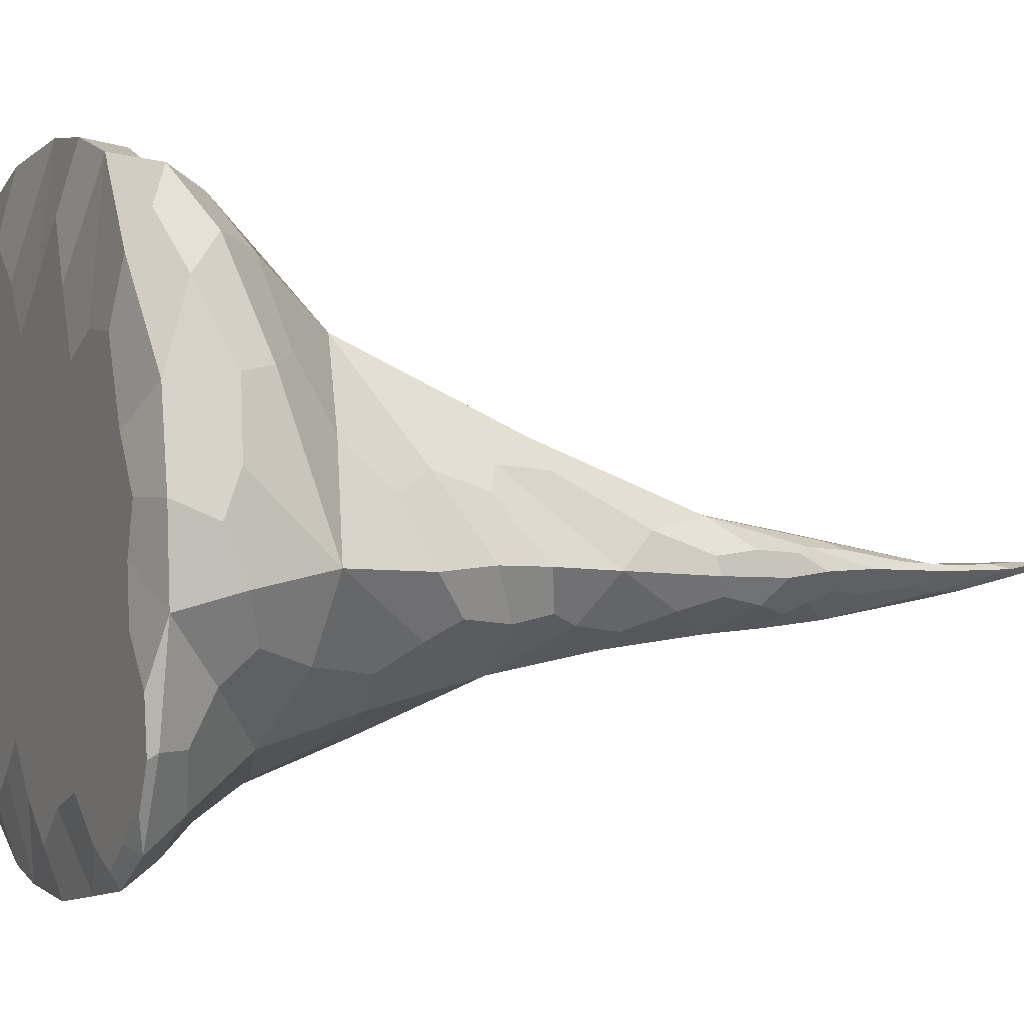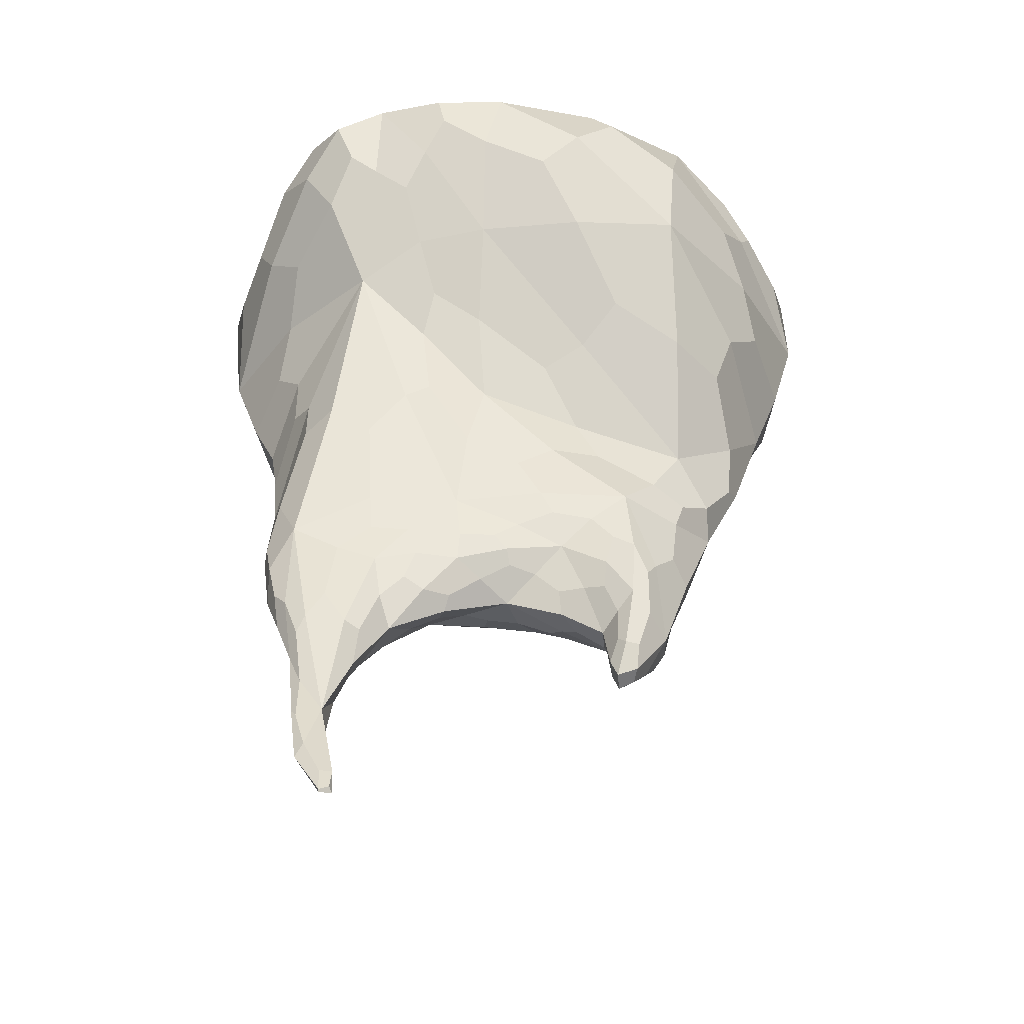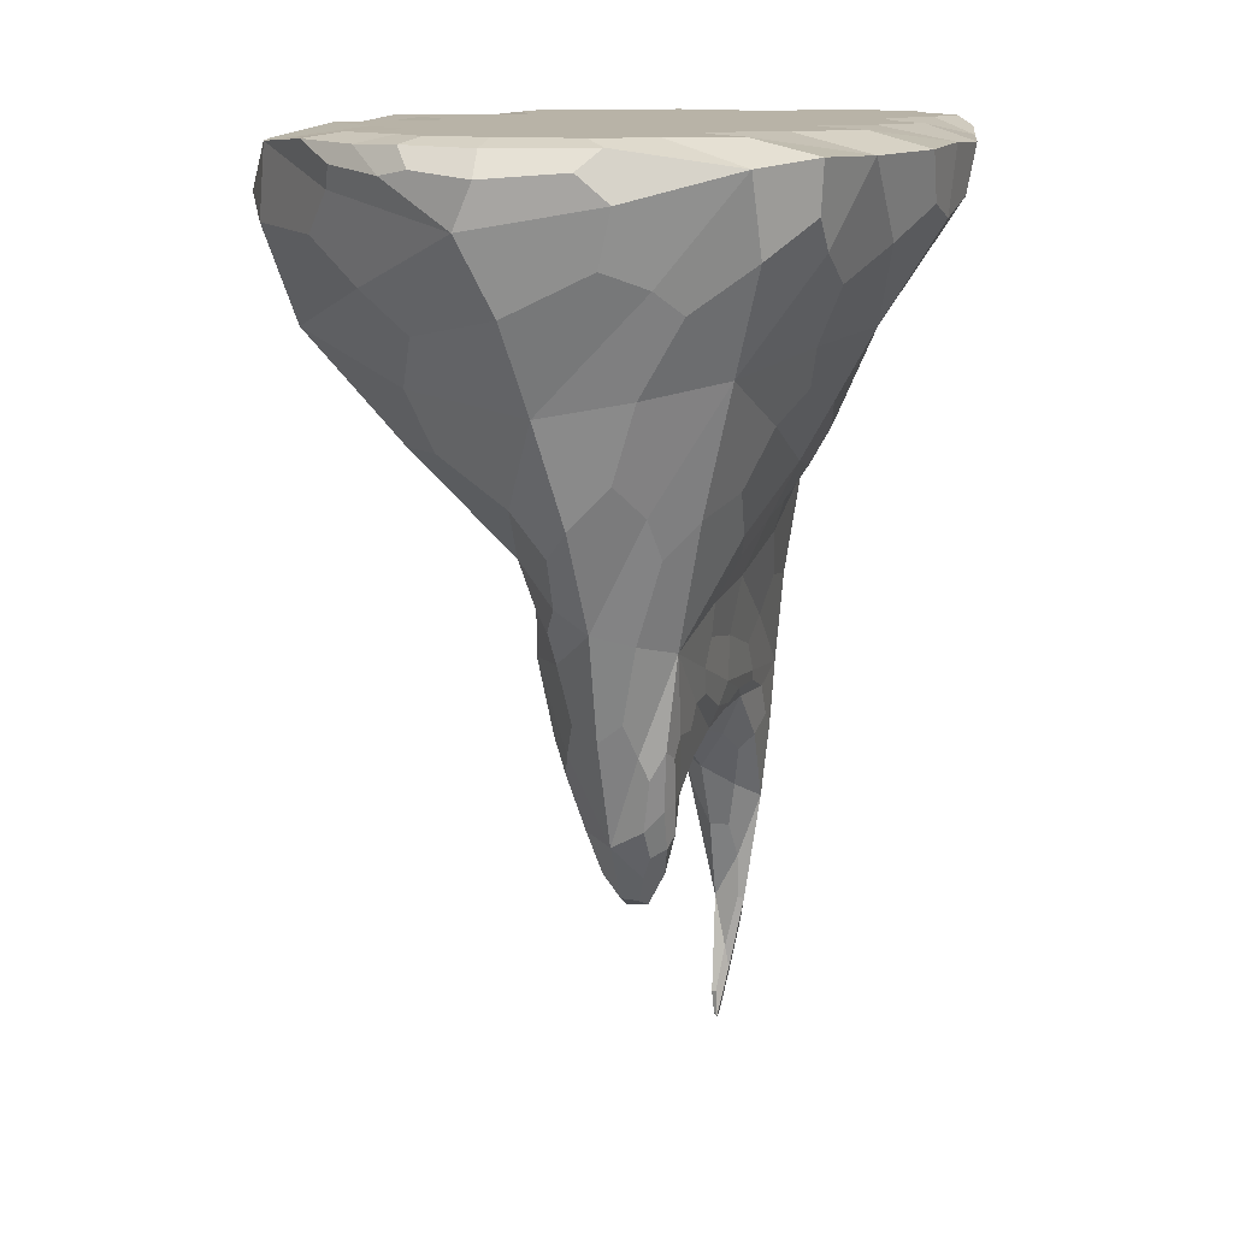
<metadata>
{"format":"obj","ext":"obj","renderer":"f3d","projection":"perspective","resolution":1024,"background":"white","views":[{"elev":1.7,"azim":-115.8,"up":"+Z"},{"elev":-59.0,"azim":-3.6,"up":"+Y"},{"elev":12.8,"azim":107.5,"up":"+Y"}]}
</metadata>
<code>
o Mesh_Cube
v 0.2073 0.01891 -0.5843
v 0.4448 0.01891 -0.8197
v 0.7538 0.01891 -0.3451
v 0.9809 0.01891 -0.5536
v 1.214 0.01891 -0.1179
v 1.232 0.01891 0.4103
v 1.031 0.01891 0.7581
v 0.8211 0.01891 0.6104
v 0.4032 0.01891 1.062
v 0.1231 0.01891 0.7428
v -0.2807 0.01891 1.104
v -0.4317 0.01891 0.6485
v -0.818 0.01891 0.7268
v -0.9263 -0.08061 1.092
v -1.041 0.01891 0.2426
v -1.001 0.01891 -0.1447
v -0.8483 0.01891 -0.3378
v -1.006 0.01891 -0.6995
v -0.8052 0.01891 -0.8785
v -0.4506 0.01891 -0.6819
v -0.1135 0.01891 -0.8932
v -0.4914 0.01891 -0.2571
v -0.2281 0.01891 0.06595
v 0.1336 0.01891 -0.04991
v 0.3337 0.01891 0.1713
v 0.7164 0.01891 0.1116
v 0.5836 -2.618 -0.09502
v 0.5991 -2.528 0.03135
v 0.7664 -1.955 0.08663
v 0.6422 -2.169 0.1503
v 1.061 -1.331 0.07242
v 0.9835 -1.015 0.4809
v 1.197 -0.6088 0.4779
v 1.028 -0.3118 0.8899
v 1.381 -0.07594 0.4041
v 0.8224 -1.627 0.1538
v 0.6811 -2.427 -0.1651
v 0.7659 -2.13 -0.1868
v 0.8455 -1.921 -0.1168
v 0.9394 -1.334 -0.2812
v 1.098 -1.072 -0.1591
v 1.156 -0.5198 -0.4168
v 1.332 -0.3729 -0.1883
v 1.364 -0.07594 -0.1241
v 0.9551 -0.2228 -0.7882
v 1.18 -0.07594 0.7519
v 0.5125 -2.497 0.03135
v 0.2781 -2.17 0.03307
v 0.4629 -2.209 0.09678
v 0.0664 -2.087 0.09822
v -0.1828 -2.243 0.03279
v -0.3731 -2.216 0.09693
v -0.5394 -2.528 0.03179
v -0.6913 -2.37 0.09485
v -0.6386 -3.381 -0.03236
v -0.7909 -2.568 0.03071
v -0.7533 -3.043 -0.03236
v -0.9008 -2.313 0.03071
v -0.9638 -1.966 0.03071
v -0.8456 -1.428 0.3072
v -0.9108 -1.186 0.2441
v -1.014 -0.826 0.2441
v -0.9599 -0.5055 0.676
v -1.153 -0.2721 0.6077
v -1.275 -0.1726 0.1758
v 0.4604 -0.217 1.348
v 0.1452 -0.4425 1.248
v 0.4994 -0.9435 0.7932
v 0.1964 -1.116 0.536
v 0.4424 -1.483 0.3051
v 0.08816 -1.62 0.3278
v 0.2414 -1.875 0.2419
v -0.004637 -1.997 0.1881
v 0.4972 -2.004 0.2158
v -0.733 -0.314 1.16
v -0.4737 -0.44 1.078
v -0.3158 -0.2066 1.324
v -0.3157 -0.8483 0.7453
v -0.2772 -2.033 0.1868
v -0.525 -1.981 0.1847
v -0.5635 -1.514 0.397
v -0.3157 -1.261 0.4853
v -1.162 -0.3225 -0.197
v -1.086 -0.1309 -0.4919
v -0.9407 -0.7745 -0.3084
v -1.015 -1.045 -0.1438
v -0.9125 -1.405 -0.1438
v -0.8164 -1.692 -0.2159
v -0.9329 -2.011 -0.1045
v -0.8032 -2.313 -0.1764
v -0.8053 -2.505 -0.1043
v -0.7394 -2.87 -0.1043
v -0.5724 -2.681 -0.1043
v -0.6795 -3.1 -0.1264
v -0.6314 -3.484 -0.05449
v -0.5874 -3.374 -0.05449
v -0.6355 -2.99 -0.1264
v -0.4402 -2.336 -0.1759
v -0.2168 -2.21 -0.104
v -0.012 -2.104 -0.1751
v 0.2552 -2.18 -0.1731
v 0.358 -2.264 -0.1019
v 0.5273 -2.393 -0.1645
v 0.497 -2.587 -0.09502
v 0.343 -0.2189 -1.029
v 0.6263 -0.4606 -0.7889
v 0.4519 -0.8245 -0.6449
v 0.6681 -1.146 -0.4711
v 0.3849 -1.415 -0.3978
v 0.3849 -1.708 -0.2942
v 0.3849 -1.911 -0.2743
v 0.5092 -2.012 -0.2575
v 0.7008 -2.059 -0.2563
v 0.6161 -2.356 -0.2346
v -0.8154 -0.1309 -0.8501
v -0.3976 -0.3687 -0.8134
v -0.05028 -0.2189 -1.053
v -0.447 -0.8208 -0.5667
v -0.0997 -1.035 -0.5919
v -0.0997 -1.307 -0.4248
v -0.4255 -1.65 -0.307
v -0.1571 -1.855 -0.2819
v -0.3 -2.026 -0.2624
v 0.02581 -2.033 -0.2615
v -0.5612 -2.223 -0.248
v -1.159 0.01891 -0.5064
v -0.1208 -0.04054 -1.075
v -0.7984 -0.01855 -0.9381
v -1.085 0.01891 -0.6731
v -1.138 0.01891 -0.3133
v -1.207 -0.02897 0.2446
v -1.057 -0.1534 0.8888
v -0.8067 -0.1638 1.234
v -0.3466 -0.03748 1.346
v 0.3735 -0.04006 1.315
v 1.052 -0.004803 0.9015
v 1.303 -0.004803 0.4667
v 1.281 -0.004803 -0.1935
v 0.9458 -0.04152 -0.7952
v 0.5911 0.01891 -0.5946
v 0.76 0.01891 -0.05875
v 0.8032 0.01891 0.3091
v 0.2459 0.01891 0.4019
v -0.3308 0.01891 0.3099
v -0.6982 0.01891 -0.2597
v -0.4513 0.01891 -0.4695
v 0.1985 0.01891 -0.2853
v 0.06041 0.01891 -0.7626
v 0.3238 0.01891 -0.7074
v 0.4121 -0.04054 -1.032
v 0.8805 0.01891 -0.4385
v 1.111 0.01891 -0.3246
v 1.233 0.01891 0.1859
v 1.142 0.01891 0.5315
v 0.9339 0.01891 0.7158
v 0.648 0.01891 0.8314
v 0.237 0.01891 0.9191
v -0.092 0.01891 0.9347
v -0.3492 0.01891 0.8826
v -0.6231 0.01891 0.7408
v -0.8969 -0.005972 0.9578
v -0.9202 0.01891 0.4323
v -0.988 0.01891 0.05832
v -0.8879 0.01891 -0.2211
v -0.9472 0.01891 -0.5546
v -0.9347 0.01891 -0.7767
v -0.6466 0.01891 -0.8197
v -0.2683 0.01891 -0.7523
v -0.3378 0.01891 -0.08766
v -0.04197 0.01891 0.01153
v 0.2222 0.01891 0.07473
v 0.526 0.01891 0.1098
v -1.262 -0.258 -0.02147
v -1.11 -0.9169 0.008907
v -0.9811 -1.367 0.008907
v -0.9717 -1.978 -0.03462
v -0.8768 -2.448 -0.03457
v -0.774 -2.995 -0.05034
v -0.6323 -3.487 -0.03789
v -0.5883 -3.377 -0.03789
v -0.5535 -2.678 -0.0343
v -0.1975 -2.265 -0.03397
v 0.2921 -2.243 -0.03338
v 0.4844 -2.574 -0.0321
v 0.5926 -2.612 -0.0321
v 0.8328 -1.995 -0.02372
v 1.109 -1.228 -0.009638
v 1.342 -0.5299 0.1325
v -0.1216 -0.322 1.281
v -0.1088 -0.957 0.68
v -0.1358 -1.495 0.3679
v -0.1494 -2.012 0.1938
v 0.1575 -0.2783 -1.034
v 0.1724 -0.9066 -0.6615
v 0.1557 -1.327 -0.4326
v 0.1413 -1.756 -0.2933
v 0.187 -2.004 -0.2682
v 1.42 -0.09965 0.1783
v 0.3687 -2.142 -0.2294
v 0.562 -2.388 -0.2151
v 0.6509 -2.399 -0.2156
v 0.7569 -2.028 -0.2428
v 0.8608 -1.212 -0.3909
v 0.05142 -2.045 0.1533
v 0.4679 -2.116 0.1588
v 0.7878 -1.745 0.1332
v 0.7847 -1.033 0.6591
v 0.7569 -0.2997 1.187
v 0.8229 -0.3427 -0.7841
v -0.01937 -2.071 -0.2324
v -0.4691 -2.282 -0.2298
v -0.697 -2.295 -0.2303
v -0.6718 -1.695 -0.2845
v -0.7243 -0.8408 -0.442
v -0.9648 -0.1684 -0.6964
v -0.331 -2.114 0.1517
v -0.6583 -2.1 0.1491
v -0.7355 -1.397 0.4145
v -0.815 -0.4451 0.9741
v 0.5236 -2.648 -0.1107
v 0.6411 -2.516 -0.1282
v 0.6469 -2.361 0.07702
v 0.543 -2.535 0.04727
v 0.6814 -2.088 0.1323
v 0.5823 -2.053 0.2124
v 0.9425 -1.52 0.09073
v 0.6874 -1.589 0.2381
v 1.061 -1.176 0.2007
v 1.057 -0.7962 0.5581
v 1.13 -0.4688 0.6802
v 1.135 -0.1586 0.7795
v 1.329 -0.09965 0.5239
v 0.7318 -2.322 -0.1567
v 0.7914 -2.045 -0.1554
v 0.8961 -1.638 -0.179
v 1.01 -1.187 -0.2496
v 1.142 -0.7925 -0.2552
v 1.071 -0.3575 -0.634
v 1.234 -0.4365 -0.3324
v 1.349 -0.1739 -0.2394
v 0.5156 -2.34 0.06363
v 0.1754 -2.098 0.06571
v 0.38 -2.181 0.06535
v -0.05473 -2.154 0.06543
v -0.2898 -2.256 0.06511
v -0.4685 -2.317 0.06411
v -0.6008 -2.51 0.06359
v -0.76 -2.491 0.06251
v -0.7093 -3.219 -0.03236
v -0.7539 -2.838 -0.01659
v -0.852 -2.382 0.04648
v -0.938 -2.135 0.04648
v -0.9287 -1.749 0.1156
v -0.848 -1.233 0.329
v -0.9132 -0.9837 0.3132
v -0.9793 -0.6421 0.4212
v -1.09 -0.4032 0.6287
v -1.238 -0.2454 0.3359
v 0.2997 -0.3323 1.331
v 0.3095 -0.6831 1.063
v 0.3607 -1.05 0.6289
v 0.3464 -1.322 0.3579
v 0.2382 -1.517 0.3447
v 0.188 -1.788 0.2829
v 0.4051 -1.903 0.2366
v 0.09516 -1.935 0.2078
v -0.6175 -0.354 1.114
v -0.3947 -0.6568 0.9095
v -0.3948 -0.3214 1.21
v -0.3552 -0.999 0.6123
v -0.369 -1.998 0.1922
v -0.5369 -1.839 0.2439
v -0.4171 -1.338 0.4791
v -1.072 -0.5208 -0.266
v -1.105 -0.2163 -0.3119
v -1.157 -0.01855 -0.487
v -0.9762 -0.928 -0.2128
v -0.9153 -1.257 -0.1716
v -0.8424 -1.518 -0.1897
v -0.8905 -1.86 -0.1503
v -0.8827 -2.18 -0.1405
v -0.8024 -2.414 -0.1403
v -0.7436 -2.649 -0.1223
v -0.7056 -2.976 -0.1278
v -0.5183 -2.5 -0.1402
v -0.6199 -2.819 -0.1278
v -0.6413 -3 -0.1499
v -0.6836 -3.336 -0.078
v -0.5811 -3.48 -0.06002
v -0.6287 -3.198 -0.078
v -0.3407 -2.253 -0.1398
v -0.1084 -2.126 -0.1396
v 0.1168 -2.143 -0.1566
v 0.3025 -2.215 -0.1371
v 0.476 -2.321 -0.1349
v 0.5161 -2.476 -0.1281
v 0.4574 -0.3387 -0.9147
v 0.5663 -0.6714 -0.6917
v 0.5768 -0.9374 -0.5609
v 0.5098 -1.323 -0.4391
v 0.439 -1.574 -0.3208
v 0.439 -1.808 -0.2863
v 0.47 -1.926 -0.2658
v 0.6422 -1.996 -0.2601
v 0.6505 -2.233 -0.2436
v -0.6436 -0.2278 -0.8241
v -0.3873 -0.5786 -0.6784
v -0.1918 -0.3158 -0.9452
v -0.2536 -0.9718 -0.5831
v -0.1668 -1.188 -0.4963
v -0.2482 -1.452 -0.351
v -0.3056 -1.78 -0.2858
v -0.2742 -1.983 -0.2711
v -0.09136 -2.009 -0.2656
v -0.4824 -2.094 -0.2515
v 0.1675 -0.02865 -1.061
v -0.4676 -0.03493 -1.005
v -1.03 -0.01106 -0.8012
v -1.037 0.01891 -0.4774
v -1.225 -0.0285 -0.08288
v -1.127 -0.0393 0.5806
v -0.9403 -0.288 1.026
v -0.6092 -0.03807 1.277
v -0.0549 -0.04518 1.37
v 0.8016 -0.02703 1.144
v 1.207 -0.01073 0.6555
v 1.333 -0.01073 0.1919
v 1.16 -0.06909 -0.6217
v 0.6885 -0.04769 -0.9033
v 0.4564 0.01891 -0.2102
v 1.049 0.01891 0.1592
v 0.5295 0.01891 0.438
v -0.05494 0.01891 0.3948
v -0.6405 0.01891 0.156
v -0.7814 0.01891 -0.5913
v -0.07765 0.01891 -0.3576
v -1.227 -0.5571 0.033
v -1.013 -1.163 0.01922
v -0.9595 -1.628 -0.01069
v -0.9337 -2.259 -0.04855
v -0.8064 -2.669 -0.03413
v -0.7385 -3.283 -0.05117
v -0.5944 -3.46 -0.04465
v -0.6549 -3 -0.02977
v -0.4214 -2.411 -0.03433
v 0.0634 -2.17 -0.0407
v 0.4614 -2.366 -0.03278
v 0.5116 -2.662 -0.03203
v 0.7228 -2.39 -0.03587
v 0.9572 -1.596 -0.03584
v 1.229 -0.8503 0.06552
v 1.421 -0.2606 0.2469
v -0.1104 -0.6612 0.9911
v -0.06937 -1.236 0.4507
v -0.1707 -1.844 0.2551
v -0.156 -2.12 0.1418
v 0.1302 -0.6478 -0.799
v 0.2149 -1.109 -0.554
v 0.09311 -1.55 -0.3235
v 0.1182 -1.929 -0.2831
v 0.2007 -2.085 -0.2371
v 0.522 -2.236 -0.223
v 0.5721 -2.513 -0.1856
v 0.7107 -2.251 -0.2226
v 0.7626 -1.681 -0.2845
v 0.9555 -0.7387 -0.519
v 0.2831 -2.007 0.1563
v 0.5762 -2.28 0.1319
v 0.8059 -1.388 0.2612
v 0.7377 -0.6475 1.06
v -0.2561 -2.08 -0.2294
v -0.6274 -2.569 -0.2161
v -0.7237 -2.053 -0.2413
v -0.6234 -1.299 -0.3576
v -0.8461 -0.4281 -0.5311
v -0.4985 -2.154 0.1395
v -0.8489 -1.985 0.1557
v -0.6453 -0.7488 0.7404
v 0.5515 -1.781 0.2843
v -0.634 -3.286 -0.09356
f 1 147 330 149
f 1 149 316 148
f 1 148 336 147
f 2 149 330 140
f 2 140 329 150
f 2 150 316 149
f 3 140 330 141
f 3 141 331 151
f 3 151 329 140
f 4 139 329 151
f 4 151 331 152
f 4 152 328 139
f 5 138 328 152
f 5 152 331 153
f 5 153 327 138
f 6 137 327 153
f 6 153 331 154
f 6 154 326 137
f 7 136 326 154
f 7 154 331 155
f 7 155 325 136
f 8 155 331 142
f 8 142 332 156
f 8 156 325 155
f 9 135 325 156
f 9 156 332 157
f 9 157 324 135
f 10 157 332 143
f 10 143 333 158
f 10 158 324 157
f 11 134 324 158
f 11 158 333 159
f 11 159 323 134
f 12 159 333 144
f 12 144 334 160
f 12 160 323 159
f 13 161 323 160
f 13 160 334 162
f 13 162 321 161
f 14 132 322 133
f 14 133 323 161
f 14 161 321 132
f 15 131 321 162
f 15 162 334 163
f 15 163 320 131
f 16 130 320 163
f 16 163 334 164
f 16 164 319 130
f 17 164 334 145
f 17 145 335 165
f 17 165 319 164
f 18 129 319 165
f 18 165 335 166
f 18 166 318 129
f 19 128 318 166
f 19 166 335 167
f 19 167 317 128
f 20 167 335 146
f 20 146 336 168
f 20 168 317 167
f 21 148 316 127
f 21 127 317 168
f 21 168 336 148
f 22 146 335 145
f 22 145 334 169
f 22 169 336 146
f 23 169 334 144
f 23 144 333 170
f 23 170 336 169
f 24 147 336 170
f 24 170 333 171
f 24 171 330 147
f 25 171 333 143
f 25 143 332 172
f 25 172 330 171
f 26 141 330 172
f 26 172 332 142
f 26 142 331 141
f 27 185 348 220
f 27 220 363 221
f 27 221 349 185
f 28 185 349 222
f 28 222 368 223
f 28 223 348 185
f 29 186 350 206
f 29 206 379 224
f 29 224 349 186
f 30 222 349 224
f 30 224 379 225
f 30 225 368 222
f 31 226 350 187
f 31 187 351 228
f 31 228 369 226
f 32 207 369 228
f 32 228 351 229
f 32 229 370 207
f 33 229 351 188
f 33 188 352 230
f 33 230 370 229
f 34 208 370 230
f 34 230 352 231
f 34 231 325 208
f 35 198 327 137
f 35 137 326 232
f 35 232 352 198
f 36 206 350 226
f 36 226 369 227
f 36 227 379 206
f 37 201 364 233
f 37 233 349 221
f 37 221 363 201
f 38 202 365 234
f 38 234 349 233
f 38 233 364 202
f 39 186 349 234
f 39 234 365 235
f 39 235 350 186
f 40 235 365 203
f 40 203 366 236
f 40 236 350 235
f 41 187 350 236
f 41 236 366 237
f 41 237 351 187
f 42 237 366 238
f 42 238 328 239
f 42 239 351 237
f 43 240 352 188
f 43 188 351 239
f 43 239 328 240
f 44 240 328 138
f 44 138 327 198
f 44 198 352 240
f 45 209 329 139
f 45 139 328 238
f 45 238 366 209
f 46 232 326 136
f 46 136 325 231
f 46 231 352 232
f 47 184 348 223
f 47 223 368 241
f 47 241 347 184
f 48 243 367 242
f 48 242 346 183
f 48 183 347 243
f 49 205 367 243
f 49 243 347 241
f 49 241 368 205
f 50 242 367 204
f 50 204 356 244
f 50 244 346 242
f 51 182 346 244
f 51 244 356 245
f 51 245 345 182
f 52 245 356 216
f 52 216 376 246
f 52 246 345 245
f 53 181 345 246
f 53 246 376 247
f 53 247 344 181
f 54 247 376 217
f 54 217 377 248
f 54 248 344 247
f 55 179 343 180
f 55 180 344 249
f 55 249 342 179
f 56 251 341 250
f 56 250 344 248
f 56 248 377 251
f 57 250 341 178
f 57 178 342 249
f 57 249 344 250
f 58 177 341 251
f 58 251 377 252
f 58 252 340 177
f 59 176 340 252
f 59 252 377 253
f 59 253 339 176
f 60 253 377 218
f 60 218 378 254
f 60 254 339 253
f 61 175 339 254
f 61 254 378 255
f 61 255 338 175
f 62 174 338 255
f 62 255 378 256
f 62 256 337 174
f 63 256 378 219
f 63 219 322 257
f 63 257 337 256
f 64 257 322 132
f 64 132 321 258
f 64 258 337 257
f 65 258 321 131
f 65 131 320 173
f 65 173 337 258
f 66 208 325 135
f 66 135 324 259
f 66 259 370 208
f 67 189 353 260
f 67 260 370 259
f 67 259 324 189
f 68 207 370 260
f 68 260 353 261
f 68 261 369 207
f 69 261 353 190
f 69 190 354 262
f 69 262 369 261
f 70 227 369 262
f 70 262 354 263
f 70 263 379 227
f 71 263 354 191
f 71 191 355 264
f 71 264 379 263
f 72 266 367 265
f 72 265 379 264
f 72 264 355 266
f 73 266 355 192
f 73 192 356 204
f 73 204 367 266
f 74 265 367 205
f 74 205 368 225
f 74 225 379 265
f 75 267 323 133
f 75 133 322 219
f 75 219 378 267
f 76 268 353 269
f 76 269 323 267
f 76 267 378 268
f 77 189 324 134
f 77 134 323 269
f 77 269 353 189
f 78 270 354 190
f 78 190 353 268
f 78 268 378 270
f 79 216 356 192
f 79 192 355 271
f 79 271 376 216
f 80 217 376 271
f 80 271 355 272
f 80 272 377 217
f 81 273 378 218
f 81 218 377 272
f 81 272 355 273
f 82 273 355 191
f 82 191 354 270
f 82 270 378 273
f 83 173 320 275
f 83 275 375 274
f 83 274 337 173
f 84 215 375 275
f 84 275 320 276
f 84 276 318 215
f 85 274 375 214
f 85 214 374 277
f 85 277 337 274
f 86 174 337 277
f 86 277 374 278
f 86 278 338 174
f 87 279 339 175
f 87 175 338 278
f 87 278 374 279
f 88 279 374 213
f 88 213 373 280
f 88 280 339 279
f 89 176 339 280
f 89 280 373 281
f 89 281 340 176
f 90 281 373 212
f 90 212 372 282
f 90 282 340 281
f 91 177 340 282
f 91 282 372 283
f 91 283 341 177
f 92 284 342 178
f 92 178 341 283
f 92 283 372 284
f 93 286 372 285
f 93 285 345 181
f 93 181 344 286
f 94 284 372 287
f 94 287 380 288
f 94 288 342 284
f 95 289 343 179
f 95 179 342 288
f 95 288 380 289
f 96 290 344 180
f 96 180 343 289
f 96 289 380 290
f 97 286 344 290
f 97 290 380 287
f 97 287 372 286
f 98 285 372 211
f 98 211 371 291
f 98 291 345 285
f 99 182 345 291
f 99 291 371 292
f 99 292 346 182
f 100 292 371 210
f 100 210 361 293
f 100 293 346 292
f 101 199 362 294
f 101 294 346 293
f 101 293 361 199
f 102 183 346 294
f 102 294 362 295
f 102 295 347 183
f 103 295 362 200
f 103 200 363 296
f 103 296 347 295
f 104 184 347 296
f 104 296 363 220
f 104 220 348 184
f 105 193 316 150
f 105 150 329 297
f 105 297 357 193
f 106 209 366 298
f 106 298 357 297
f 106 297 329 209
f 107 194 357 298
f 107 298 366 299
f 107 299 358 194
f 108 299 366 203
f 108 203 365 300
f 108 300 358 299
f 109 195 358 300
f 109 300 365 301
f 109 301 359 195
f 110 302 360 196
f 110 196 359 301
f 110 301 365 302
f 111 303 361 197
f 111 197 360 302
f 111 302 365 303
f 112 304 362 199
f 112 199 361 303
f 112 303 365 304
f 113 304 365 202
f 113 202 364 305
f 113 305 362 304
f 114 200 362 305
f 114 305 364 201
f 114 201 363 200
f 115 215 318 128
f 115 128 317 306
f 115 306 375 215
f 116 306 317 308
f 116 308 357 307
f 116 307 375 306
f 117 308 317 127
f 117 127 316 193
f 117 193 357 308
f 118 214 375 307
f 118 307 357 309
f 118 309 374 214
f 119 309 357 194
f 119 194 358 310
f 119 310 374 309
f 120 195 359 311
f 120 311 374 310
f 120 310 358 195
f 121 213 374 311
f 121 311 359 312
f 121 312 373 213
f 122 312 359 196
f 122 196 360 313
f 122 313 373 312
f 123 313 360 314
f 123 314 371 315
f 123 315 373 313
f 124 197 361 210
f 124 210 371 314
f 124 314 360 197
f 125 211 372 212
f 125 212 373 315
f 125 315 371 211
f 126 130 319 129
f 126 129 318 276
f 126 276 320 130

</code>
